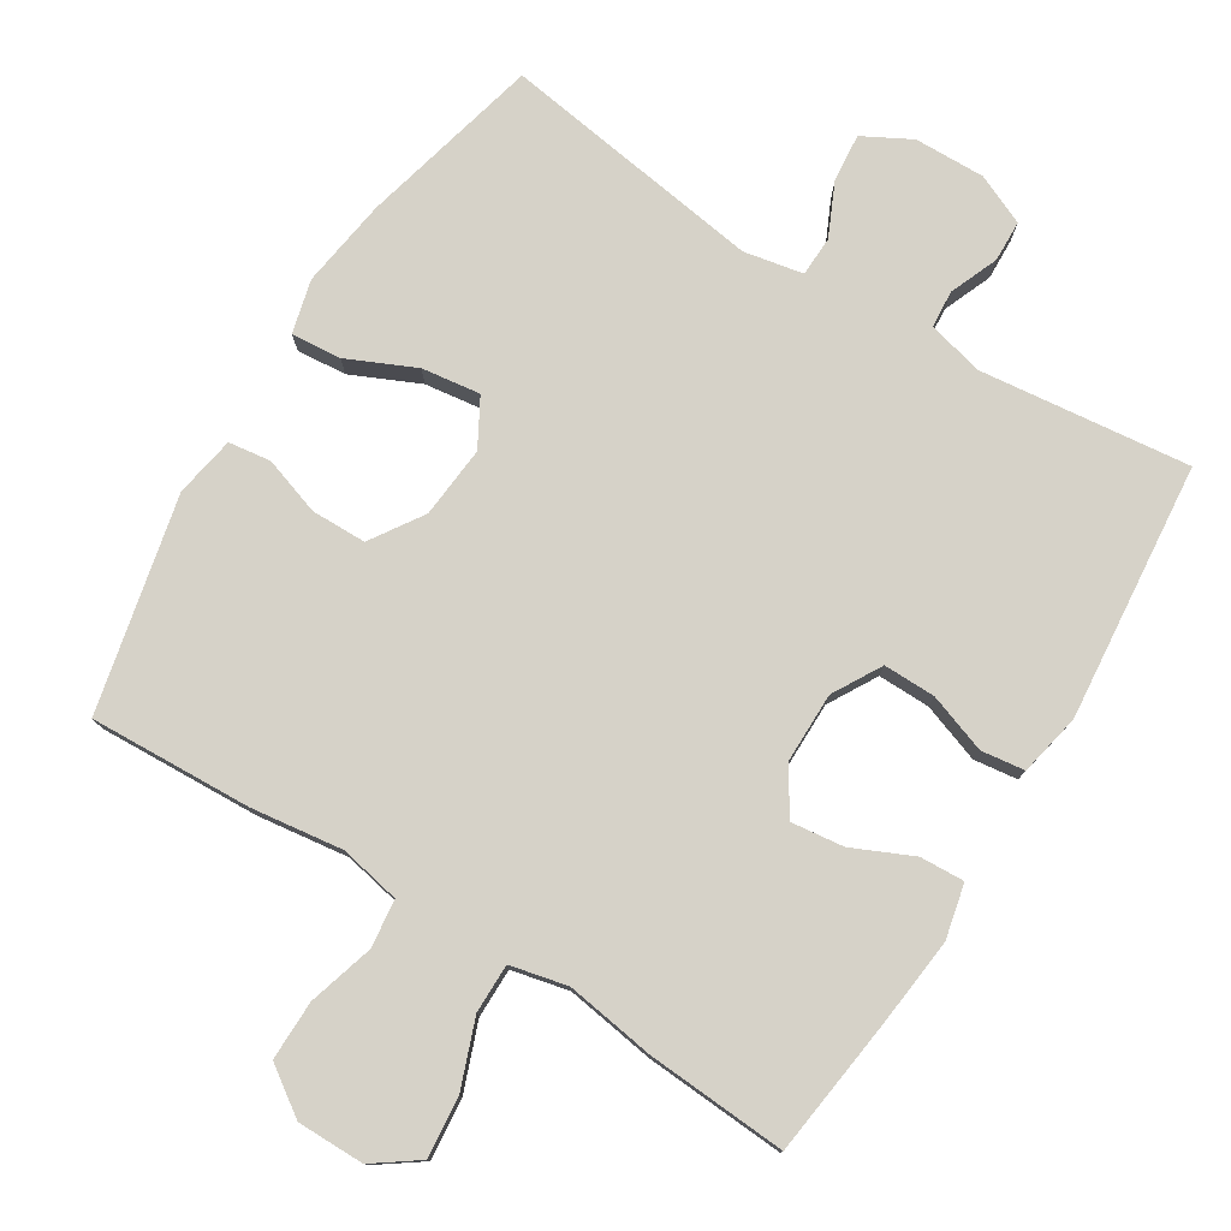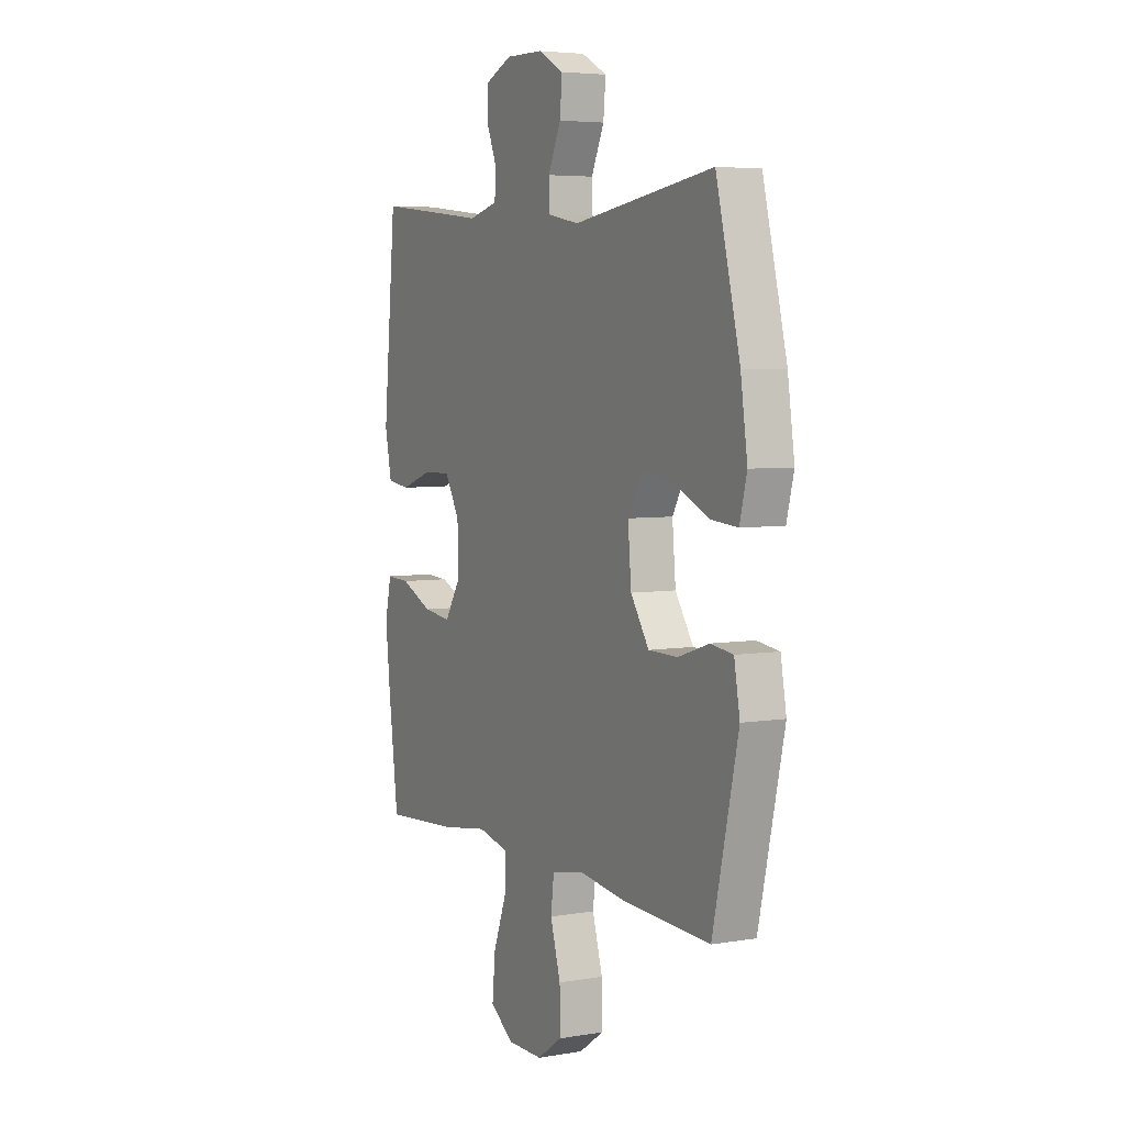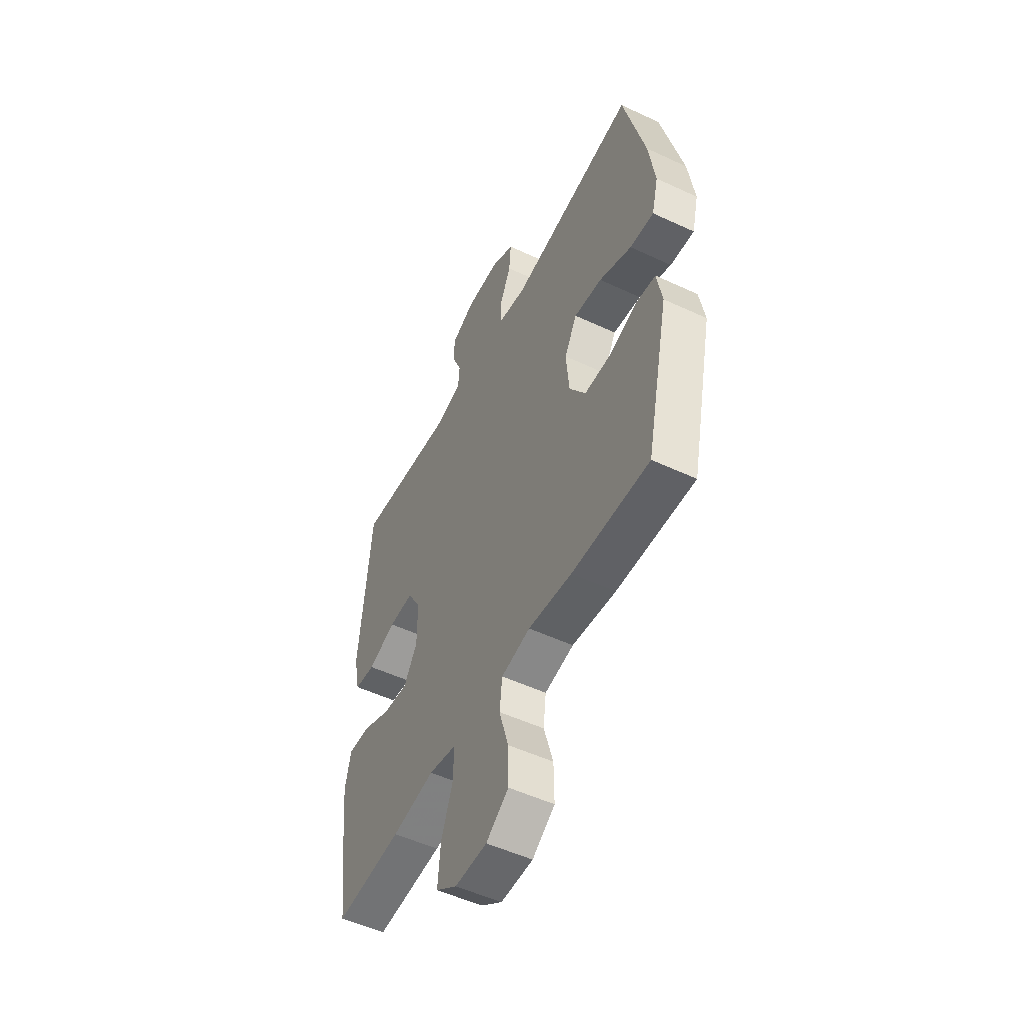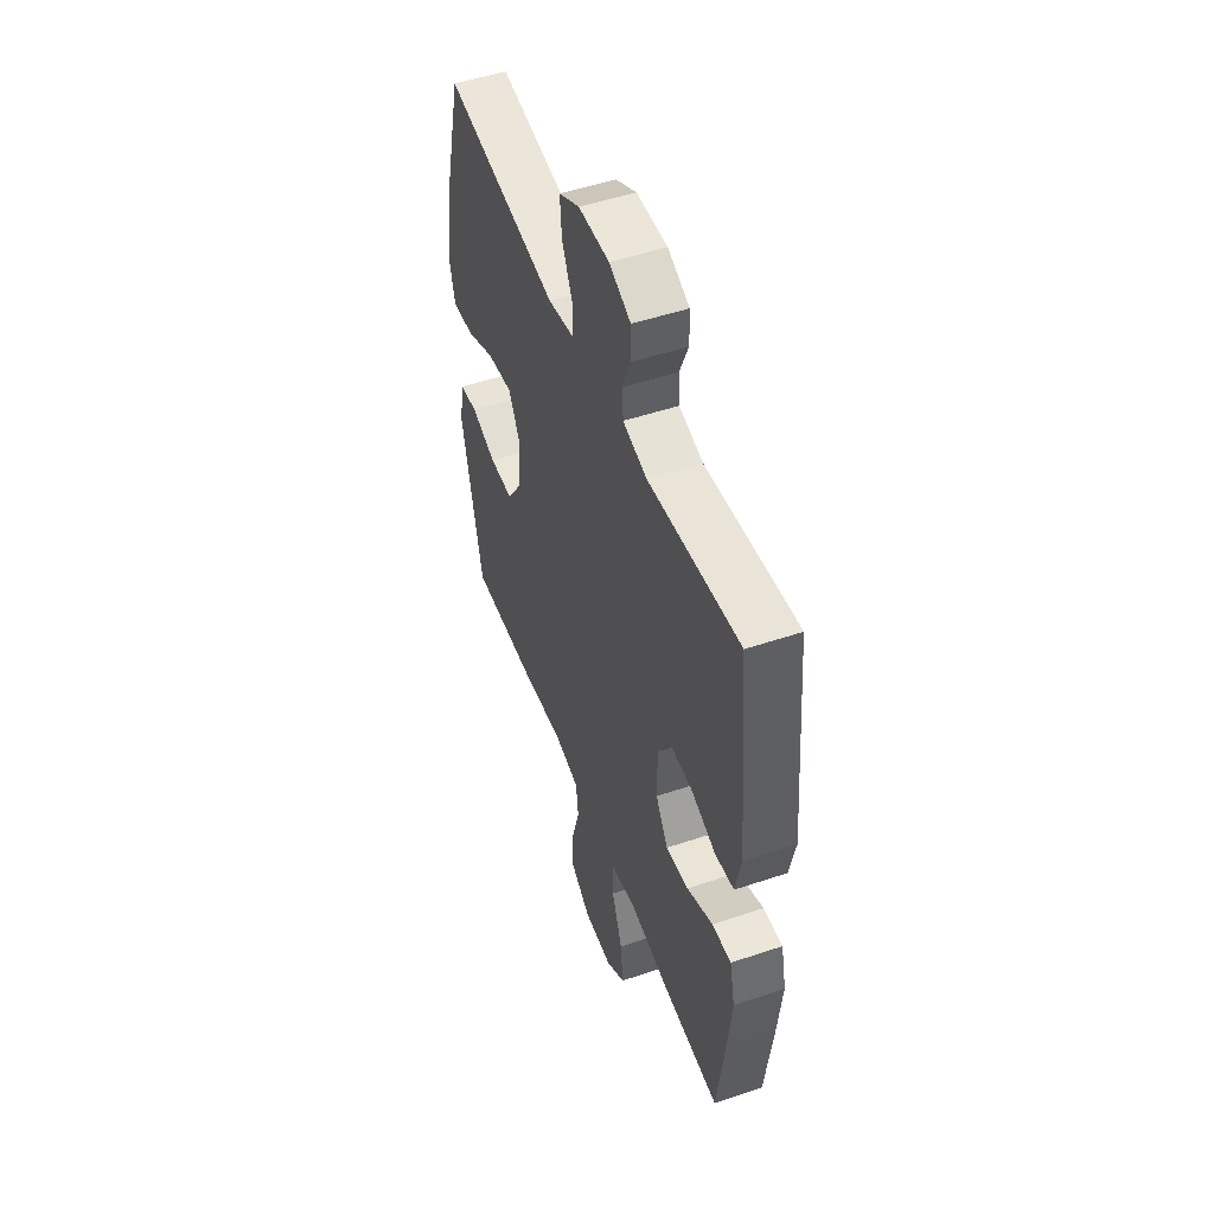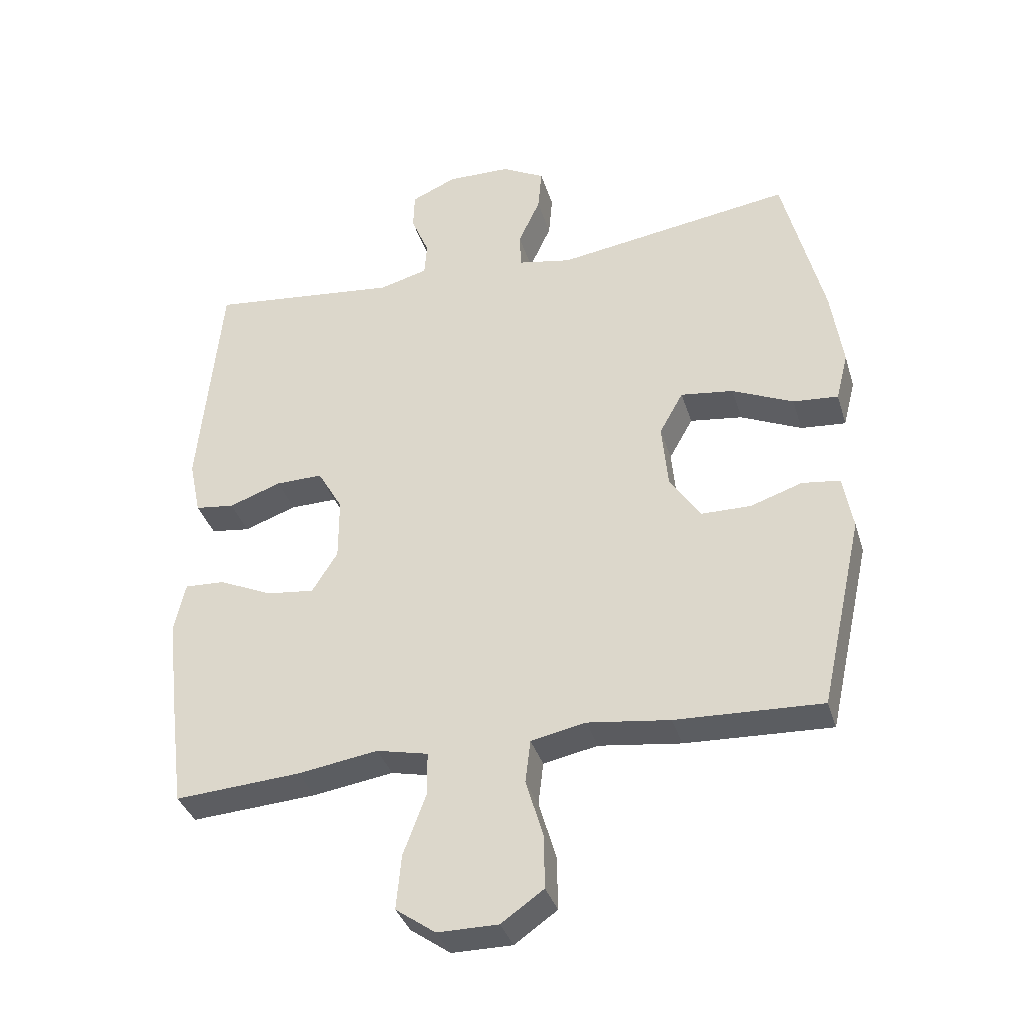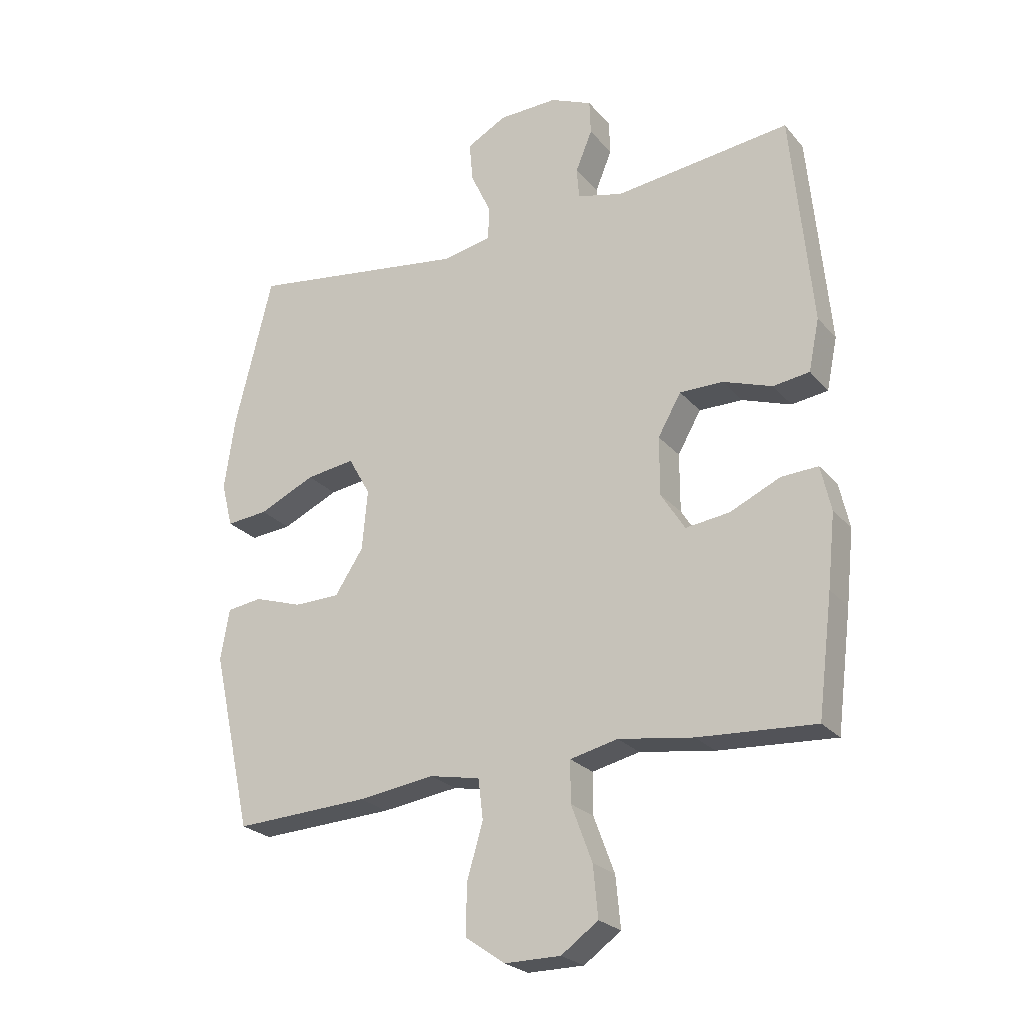
<metadata>
{"format":"obj","ext":"obj","renderer":"f3d","projection":"perspective","resolution":1024,"background":"white","views":[{"elev":77.8,"azim":-148.2,"up":"+Y"},{"elev":5.1,"azim":62.1,"up":"+Z"},{"elev":-52.2,"azim":63.3,"up":"+Z"},{"elev":50.7,"azim":-110.2,"up":"+Z"},{"elev":-36.1,"azim":16.3,"up":"+Z"},{"elev":-24.5,"azim":-149.8,"up":"+Z"}]}
</metadata>
<code>
v -0.5 0.07 0.5
v -0.205 0.07 0.467
v -0.128 0.07 0.487
v -0.124 0.07 0.539
v -0.152 0.07 0.607
v -0.15 0.07 0.665
v -0.08 0.07 0.696
v 0.019 0.07 0.694
v 0.086 0.07 0.658
v 0.08 0.07 0.591
v 0.046 0.07 0.517
v 0.048 0.07 0.461
v 0.131 0.07 0.445
v 0.5 0.07 0.5
v 0.563 0.07 0.246
v 0.581 0.07 0.122
v 0.562 0.07 0.047
v 0.492 0.07 0.053
v 0.397 0.07 0.096
v 0.315 0.07 0.107
v 0.278 0.07 0.041
v 0.287 0.07 -0.06
v 0.335 0.07 -0.133
v 0.412 0.07 -0.134
v 0.493 0.07 -0.107
v 0.552 0.07 -0.115
v 0.567 0.07 -0.2
v 0.5 0.07 -0.5
v 0.273 0.07 -0.49
v 0.145 0.07 -0.473
v 0.06 0.07 -0.49
v 0.052 0.07 -0.557
v 0.079 0.07 -0.649
v 0.08 0.07 -0.732
v 0.014 0.07 -0.778
v -0.08 0.07 -0.778
v -0.142 0.07 -0.734
v -0.134 0.07 -0.649
v -0.099 0.07 -0.555
v -0.099 0.07 -0.486
v -0.179 0.07 -0.468
v -0.304 0.07 -0.487
v -0.5 0.07 -0.5
v -0.525 0.07 -0.303
v -0.538 0.07 -0.181
v -0.521 0.07 -0.105
v -0.459 0.07 -0.108
v -0.375 0.07 -0.146
v -0.301 0.07 -0.155
v -0.261 0.07 -0.091
v -0.261 0.07 0.007
v -0.3 0.07 0.075
v -0.373 0.07 0.074
v -0.455 0.07 0.045
v -0.516 0.07 0.053
v -0.534 0.07 0.14
v -0.5 0 0.5
v -0.205 0 0.467
v -0.128 0 0.487
v -0.124 0 0.539
v -0.152 0 0.607
v -0.15 0 0.665
v -0.08 0 0.696
v 0.019 0 0.694
v 0.086 0 0.658
v 0.08 0 0.591
v 0.046 0 0.517
v 0.048 0 0.461
v 0.131 0 0.445
v 0.5 0 0.5
v 0.563 0 0.246
v 0.581 0 0.122
v 0.562 0 0.047
v 0.492 0 0.053
v 0.397 0 0.096
v 0.315 0 0.107
v 0.278 0 0.041
v 0.287 0 -0.06
v 0.335 0 -0.133
v 0.412 0 -0.134
v 0.493 0 -0.107
v 0.552 0 -0.115
v 0.567 0 -0.2
v 0.5 0 -0.5
v 0.273 0 -0.49
v 0.145 0 -0.473
v 0.06 0 -0.49
v 0.052 0 -0.557
v 0.079 0 -0.649
v 0.08 0 -0.732
v 0.014 0 -0.778
v -0.08 0 -0.778
v -0.142 0 -0.734
v -0.134 0 -0.649
v -0.099 0 -0.555
v -0.099 0 -0.486
v -0.179 0 -0.468
v -0.304 0 -0.487
v -0.5 0 -0.5
v -0.525 0 -0.303
v -0.538 0 -0.181
v -0.521 0 -0.105
v -0.459 0 -0.108
v -0.375 0 -0.146
v -0.301 0 -0.155
v -0.261 0 -0.091
v -0.261 0 0.007
v -0.3 0 0.075
v -0.373 0 0.074
v -0.455 0 0.045
v -0.516 0 0.053
v -0.534 0 0.14
f 53 54 55 56
f 52 53 56 1
f 51 52 1 2
f 50 51 2 3
f 45 46 47 48
f 45 48 49
f 44 45 49
f 41 42 43 44
f 40 41 44 49
f 36 37 38 39
f 36 39 40
f 35 36 40
f 32 33 34 35
f 31 32 35 40
f 30 31 40 49
f 24 25 26 27
f 23 24 27 28
f 22 23 28 29
f 16 17 18 19
f 16 19 20
f 13 14 15 16
f 12 13 16 20
f 8 9 10 11
f 8 11 12
f 7 8 12
f 4 5 6 7
f 3 4 7 12
f 50 3 12 20
f 21 22 29 30
f 21 30 49 50
f 20 21 50
f 112 111 110 109
f 57 112 109 108
f 58 57 108 107
f 59 58 107 106
f 104 103 102 101
f 105 104 101
f 105 101 100
f 100 99 98 97
f 105 100 97 96
f 95 94 93 92
f 96 95 92
f 96 92 91
f 91 90 89 88
f 96 91 88 87
f 105 96 87 86
f 83 82 81 80
f 84 83 80 79
f 85 84 79 78
f 75 74 73 72
f 76 75 72
f 72 71 70 69
f 76 72 69 68
f 67 66 65 64
f 68 67 64
f 68 64 63
f 63 62 61 60
f 68 63 60 59
f 76 68 59 106
f 86 85 78 77
f 106 105 86 77
f 106 77 76
f 1 57 58 2
f 2 58 59 3
f 3 59 60 4
f 4 60 61 5
f 5 61 62 6
f 6 62 63 7
f 7 63 64 8
f 8 64 65 9
f 9 65 66 10
f 10 66 67 11
f 11 67 68 12
f 12 68 69 13
f 13 69 70 14
f 14 70 71 15
f 15 71 72 16
f 16 72 73 17
f 17 73 74 18
f 18 74 75 19
f 19 75 76 20
f 20 76 77 21
f 21 77 78 22
f 22 78 79 23
f 23 79 80 24
f 24 80 81 25
f 25 81 82 26
f 26 82 83 27
f 27 83 84 28
f 28 84 85 29
f 29 85 86 30
f 30 86 87 31
f 31 87 88 32
f 32 88 89 33
f 33 89 90 34
f 34 90 91 35
f 35 91 92 36
f 36 92 93 37
f 37 93 94 38
f 38 94 95 39
f 39 95 96 40
f 40 96 97 41
f 41 97 98 42
f 42 98 99 43
f 43 99 100 44
f 44 100 101 45
f 45 101 102 46
f 46 102 103 47
f 47 103 104 48
f 48 104 105 49
f 49 105 106 50
f 50 106 107 51
f 51 107 108 52
f 52 108 109 53
f 53 109 110 54
f 54 110 111 55
f 55 111 112 56
f 56 112 57 1

</code>
